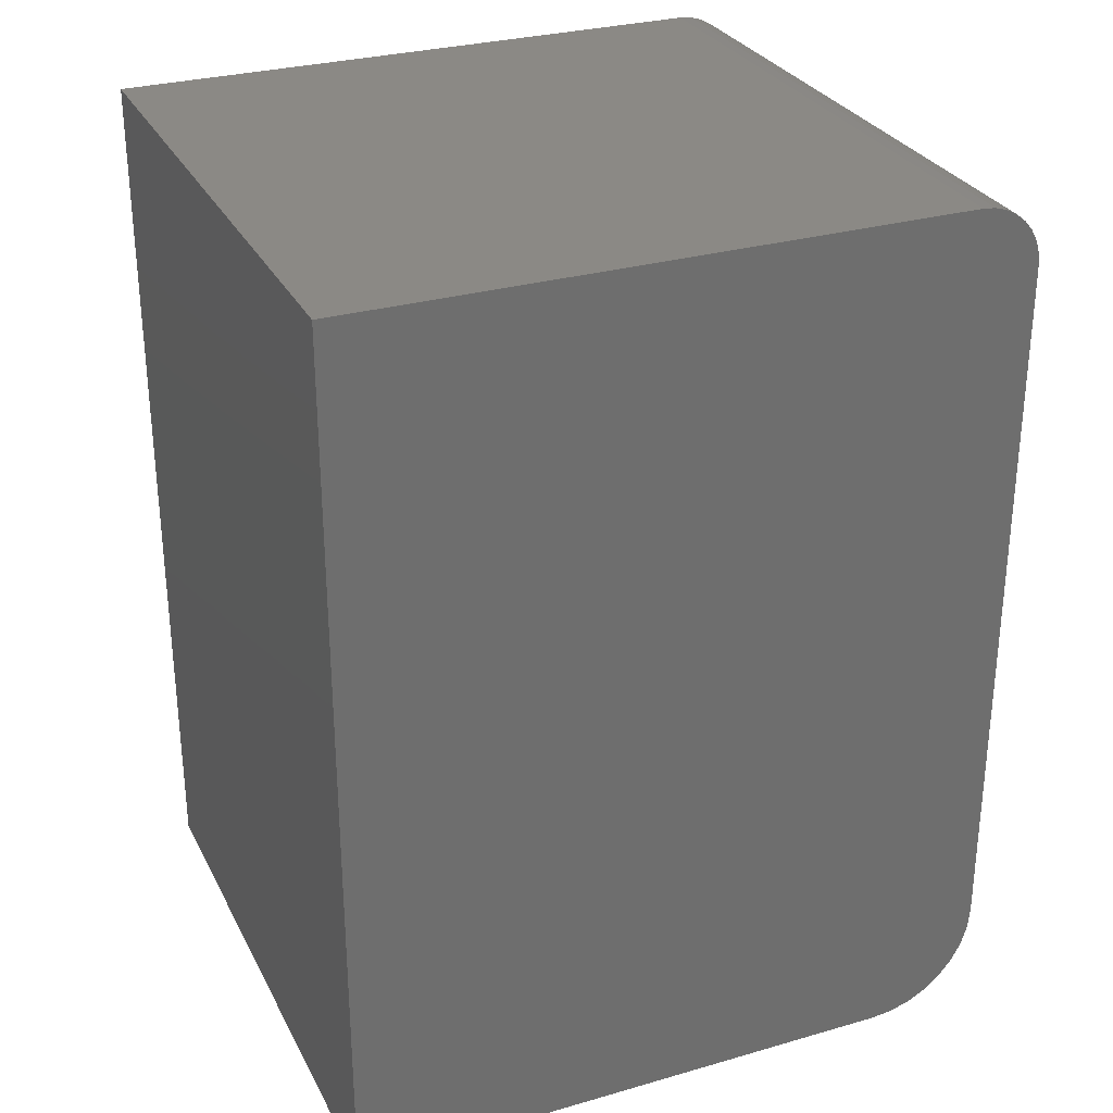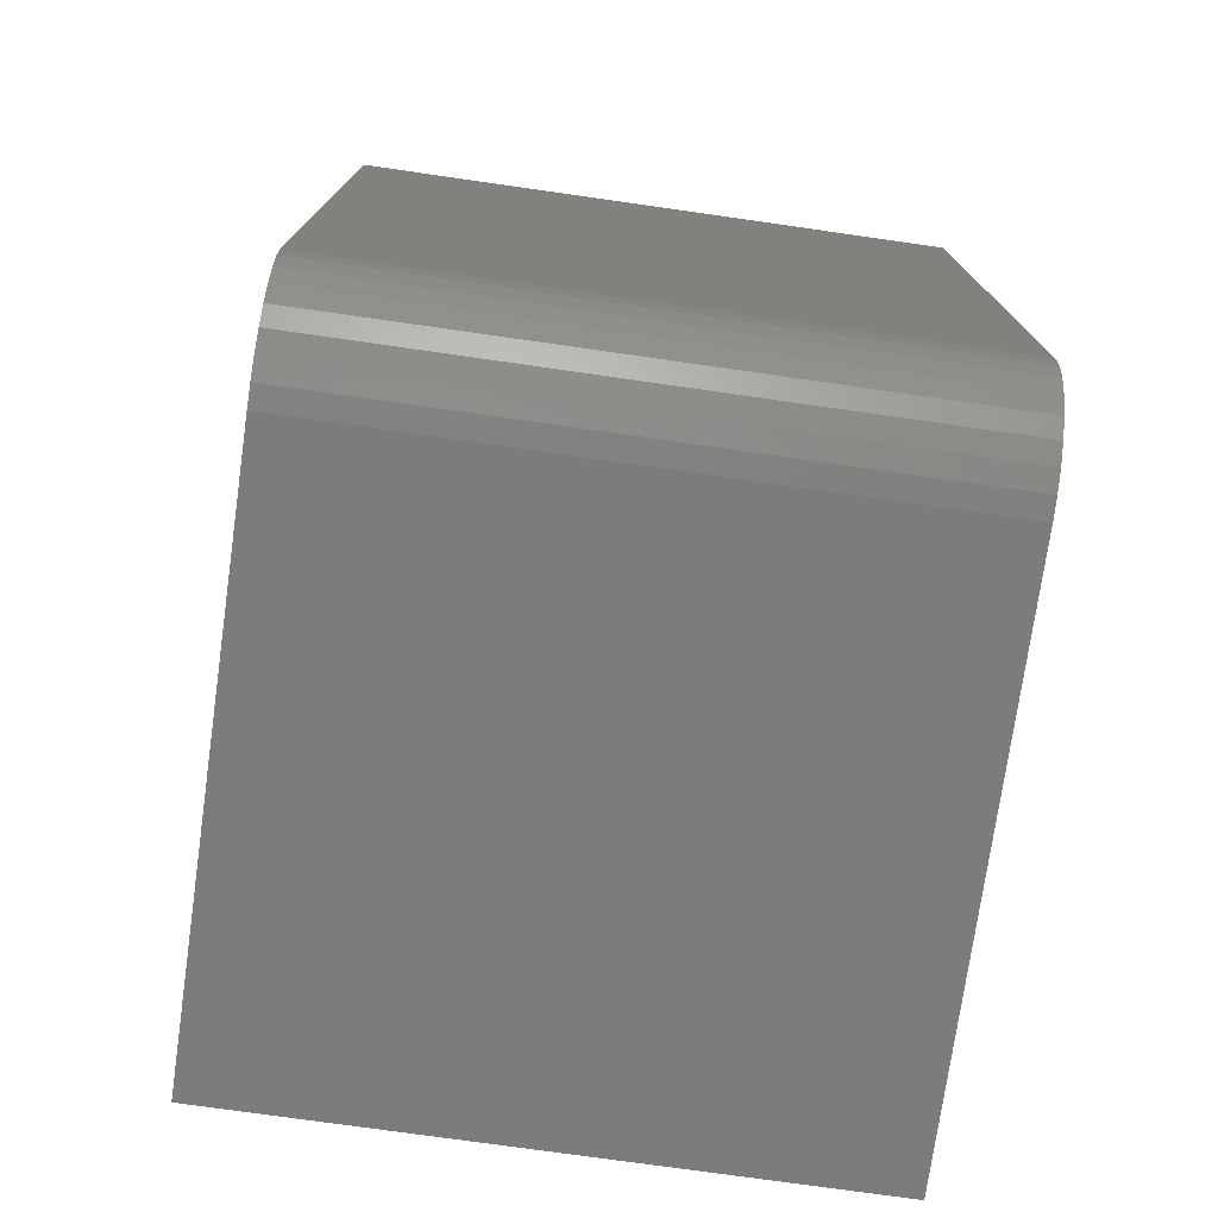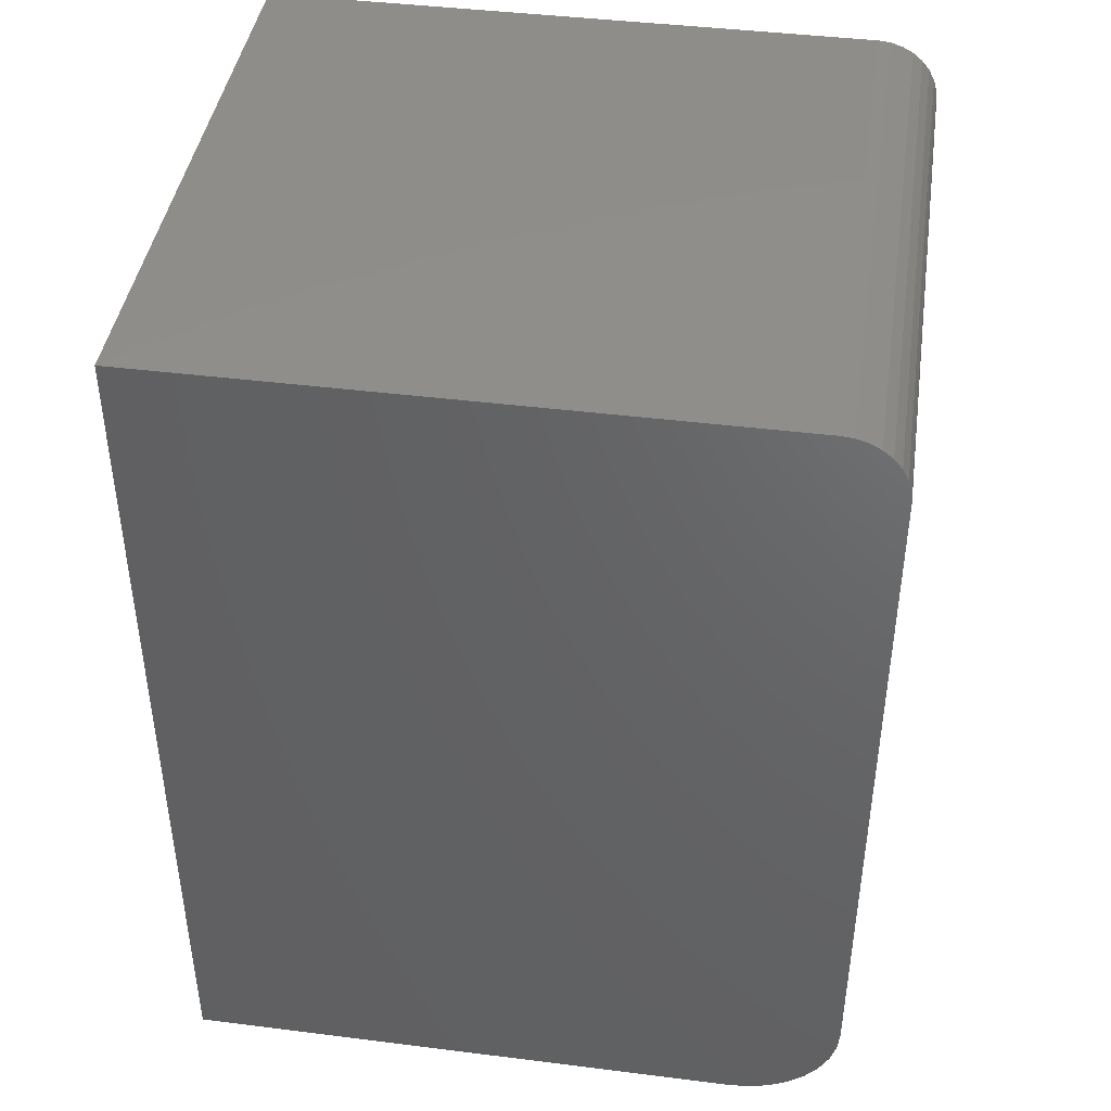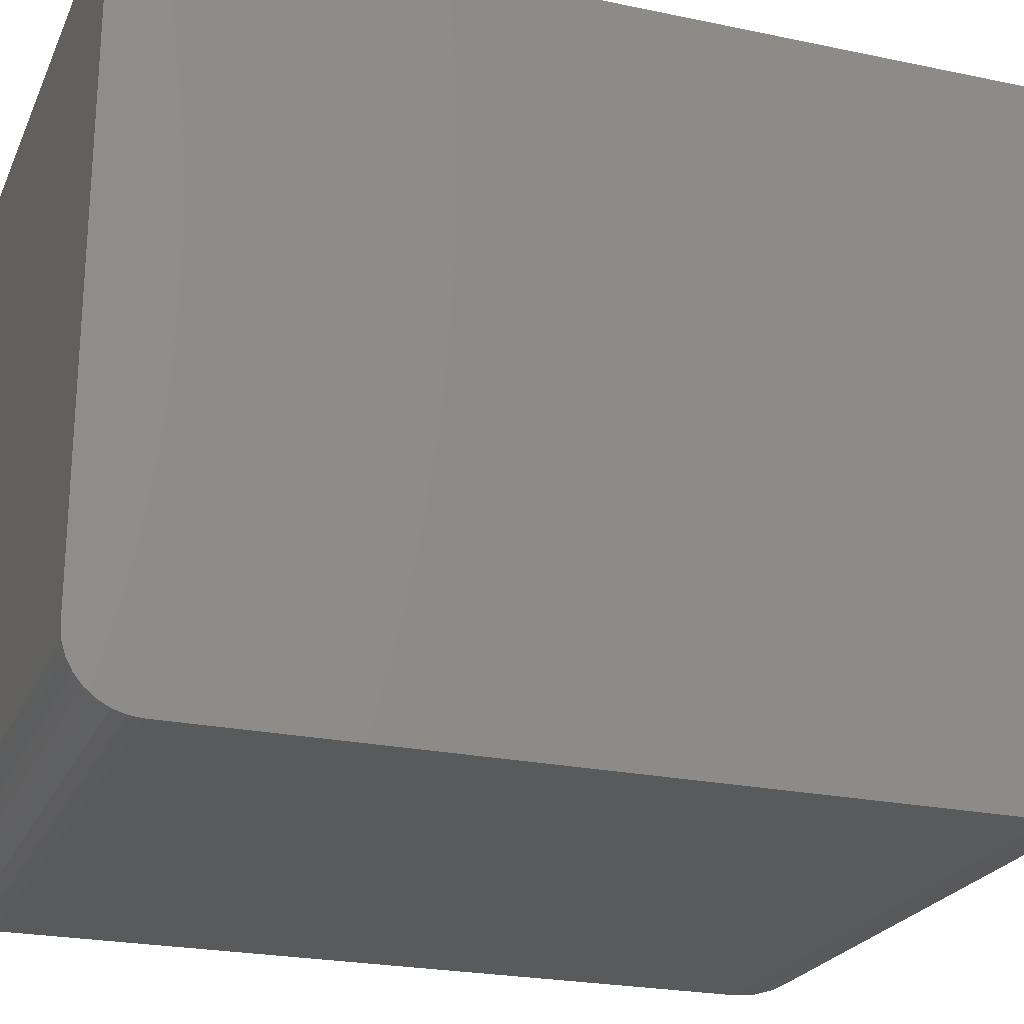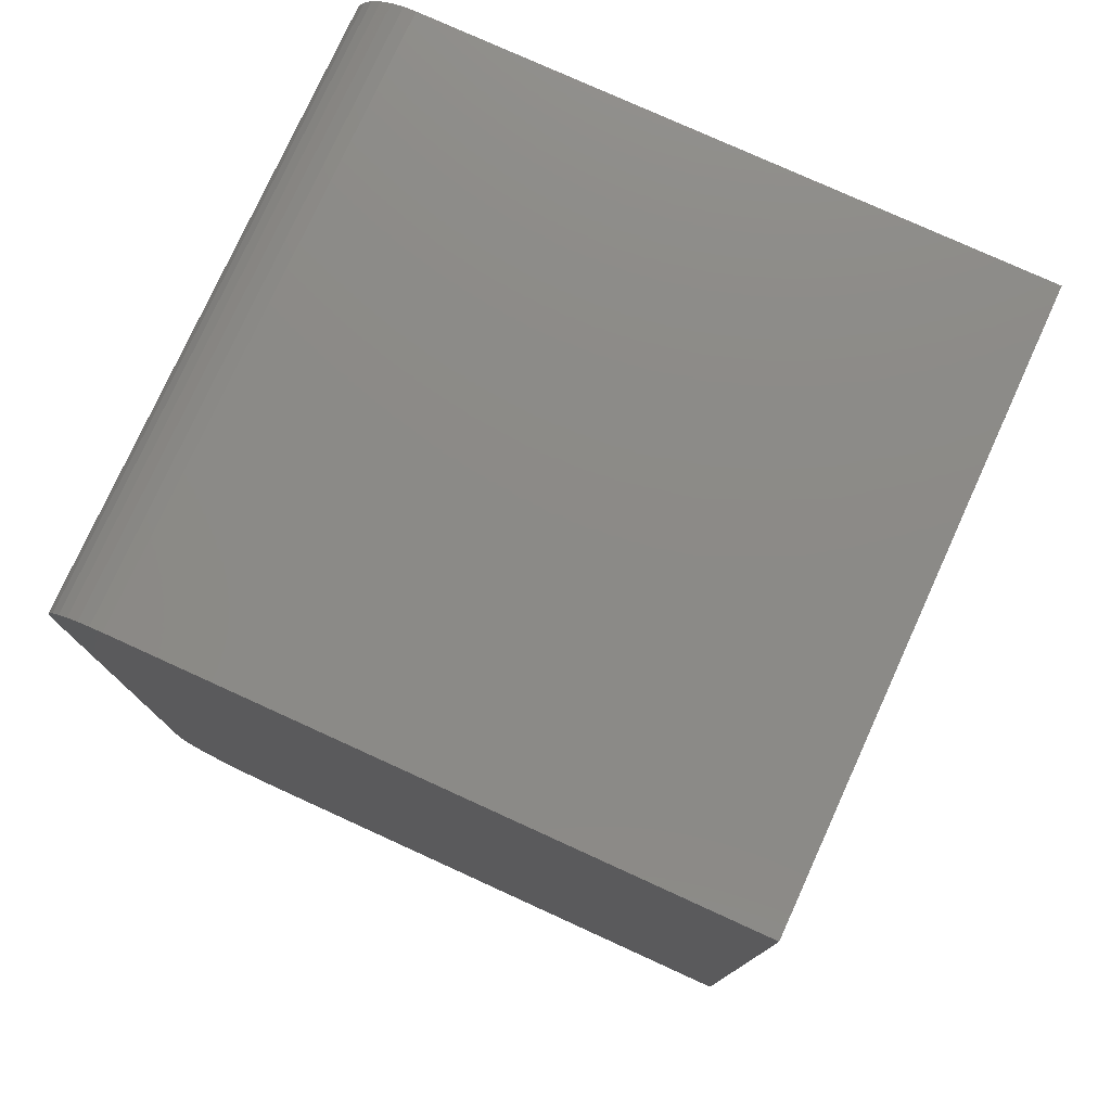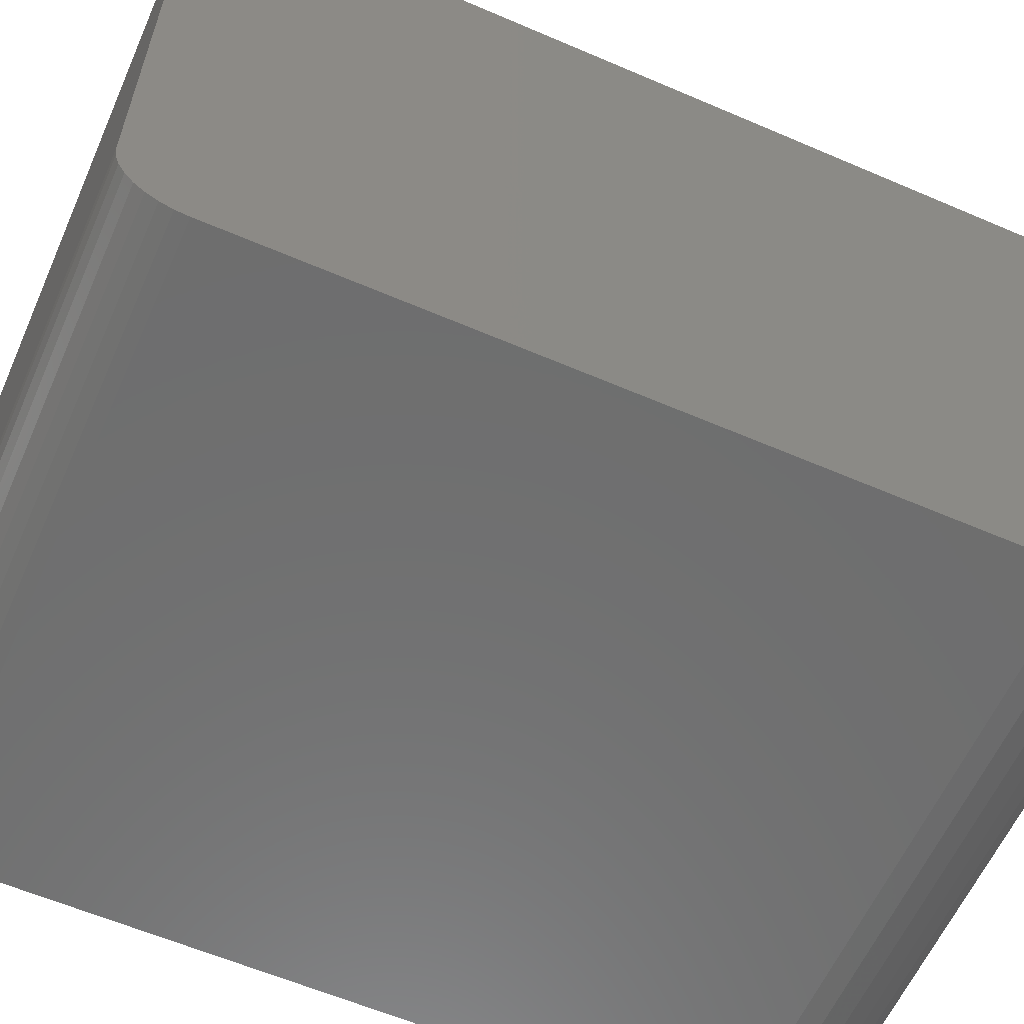
<metadata>
{"format":"stl","ext":"stl","renderer":"f3d","projection":"perspective","resolution":1024,"background":"white","views":[{"elev":29.4,"azim":67.0,"up":"+Y"},{"elev":-75.3,"azim":171.9,"up":"+Y"},{"elev":42.7,"azim":98.5,"up":"+Y"},{"elev":-23.4,"azim":-109.6,"up":"+Z"},{"elev":77.5,"azim":-65.5,"up":"+Y"},{"elev":-60.1,"azim":-113.8,"up":"+Z"}]}
</metadata>
<code>
# stl→obj: 40 verts, 76 faces
v 0.75 -0.3359 -0.3672
v 0.75 0.5621 -0.3657
v 0.75 -0.3618 -0.3646
v 0.75 0.5469 -0.3672
v 0.75 -0.4097 -0.3448
v 0.75 -0.3868 -0.3571
v 0.75 0.5903 -0.354
v 0.75 0.5768 -0.3612
v 0.75 0.625 -0.2891
v 0.75 0.625 0.4618
v 0.75 -0.4688 0.4618
v 0.75 -0.4688 -0.2344
v 0.75 -0.4662 -0.2603
v 0.75 -0.4586 -0.2852
v 0.75 -0.4464 -0.3082
v 0.75 0.6235 -0.3043
v 0.75 0.6191 -0.319
v 0.75 -0.4299 -0.3283
v 0.75 0.6118 -0.3325
v 0.75 0.6021 -0.3443
v -1.417e-19 -0.3618 -0.3646
v -8.333e-20 0.5621 -0.3657
v 4.514e-34 -0.3359 -0.3672
v 3.452e-33 0.5469 -0.3672
v -7.309e-19 0.5903 -0.354
v -5.612e-19 -0.3868 -0.3571
v -1.243e-18 -0.4097 -0.3448
v -3.301e-19 0.5768 -0.3612
v -4.337e-18 0.625 -0.2891
v -3.491e-18 0.6235 -0.3043
v -3.277e-18 -0.4464 -0.3082
v -4.551e-18 -0.4586 -0.2852
v -5.934e-18 -0.4662 -0.2603
v -7.373e-18 -0.4688 -0.2344
v -4.602e-17 -0.4688 0.4618
v -4.602e-17 0.625 0.4618
v -1.927e-18 0.6118 -0.3325
v -2.159e-18 -0.4299 -0.3283
v -2.677e-18 0.6191 -0.319
v -1.27e-18 0.6021 -0.3443
f 1 2 3
f 1 4 2
f 5 6 7
f 8 7 6
f 6 3 8
f 8 3 2
f 9 10 11
f 9 11 12
f 9 12 13
f 9 13 14
f 9 14 15
f 9 15 16
f 16 15 17
f 17 15 18
f 17 18 19
f 19 18 20
f 20 18 5
f 20 5 7
f 21 22 23
f 22 24 23
f 25 26 27
f 26 25 28
f 28 21 26
f 22 21 28
f 29 30 31
f 29 31 32
f 29 32 33
f 29 33 34
f 29 34 35
f 29 35 36
f 37 38 39
f 39 38 31
f 39 31 30
f 25 27 40
f 40 27 38
f 40 38 37
f 1 23 4
f 4 23 24
f 11 35 12
f 12 35 34
f 23 1 21
f 21 1 3
f 21 3 26
f 26 3 6
f 26 6 27
f 27 6 5
f 27 5 38
f 38 5 18
f 38 18 31
f 31 18 15
f 31 15 32
f 32 15 14
f 32 14 33
f 33 14 13
f 33 13 34
f 34 13 12
f 9 29 10
f 10 29 36
f 29 9 30
f 30 9 16
f 30 16 39
f 39 16 17
f 39 17 37
f 37 17 19
f 37 19 40
f 40 19 20
f 40 20 25
f 25 20 7
f 25 7 28
f 28 7 8
f 28 8 22
f 22 8 2
f 22 2 24
f 24 2 4
f 10 36 11
f 11 36 35

</code>
